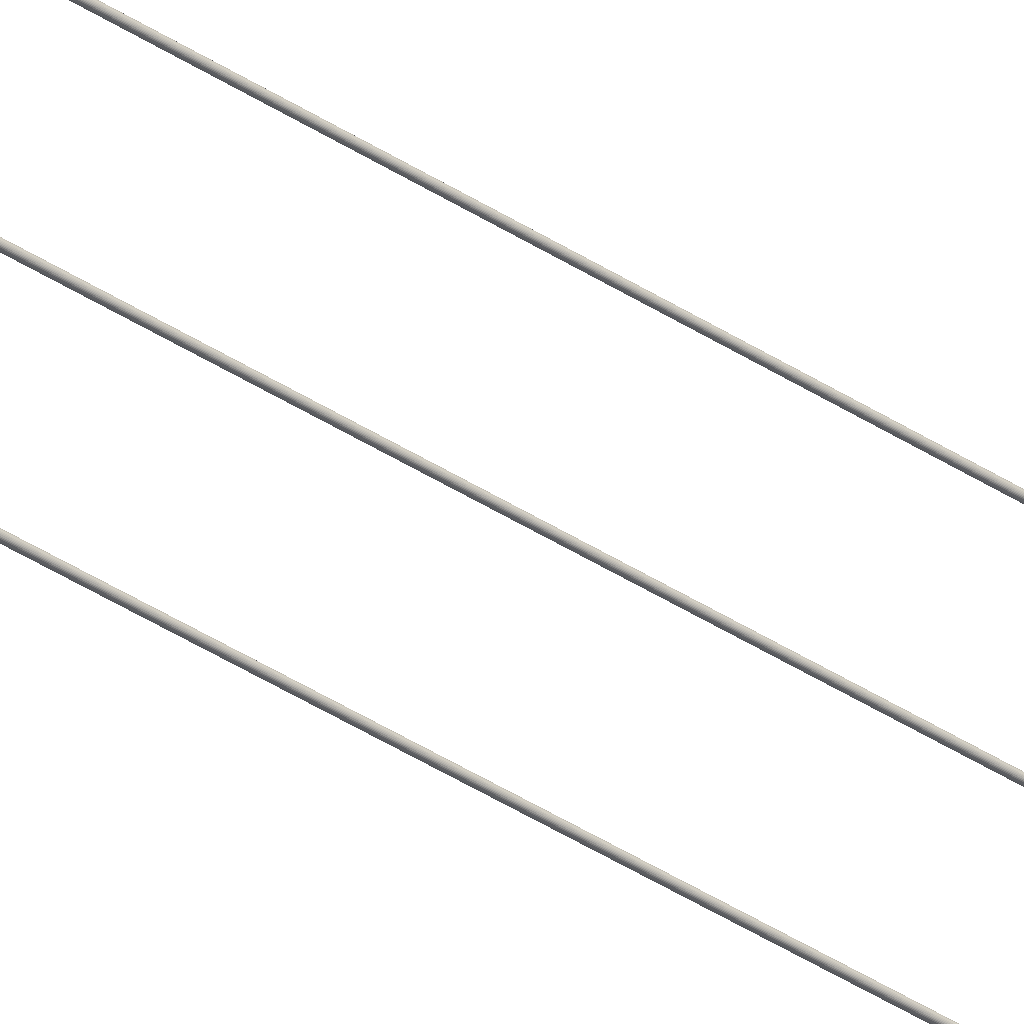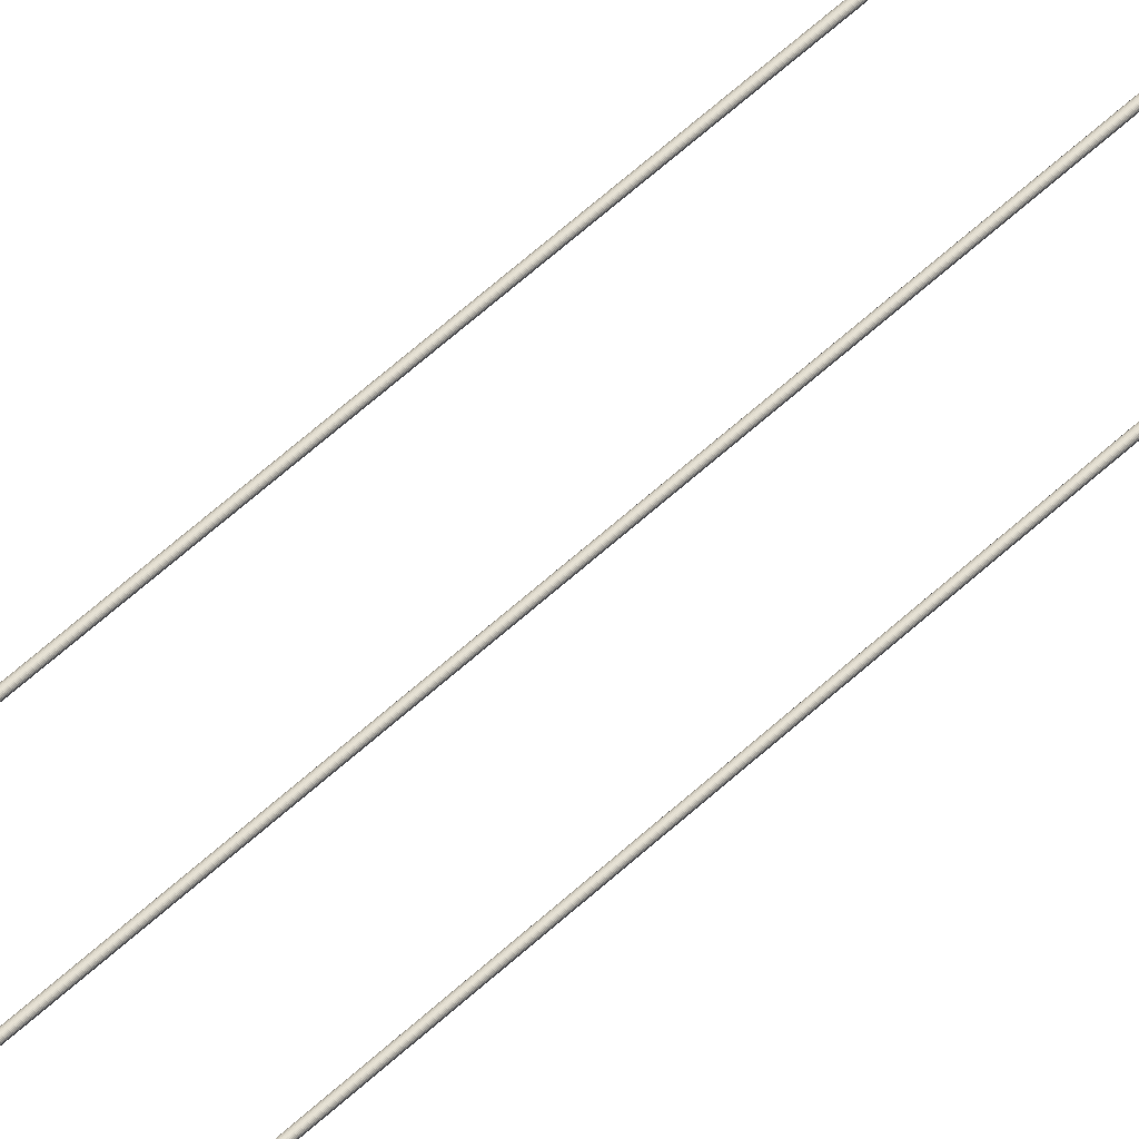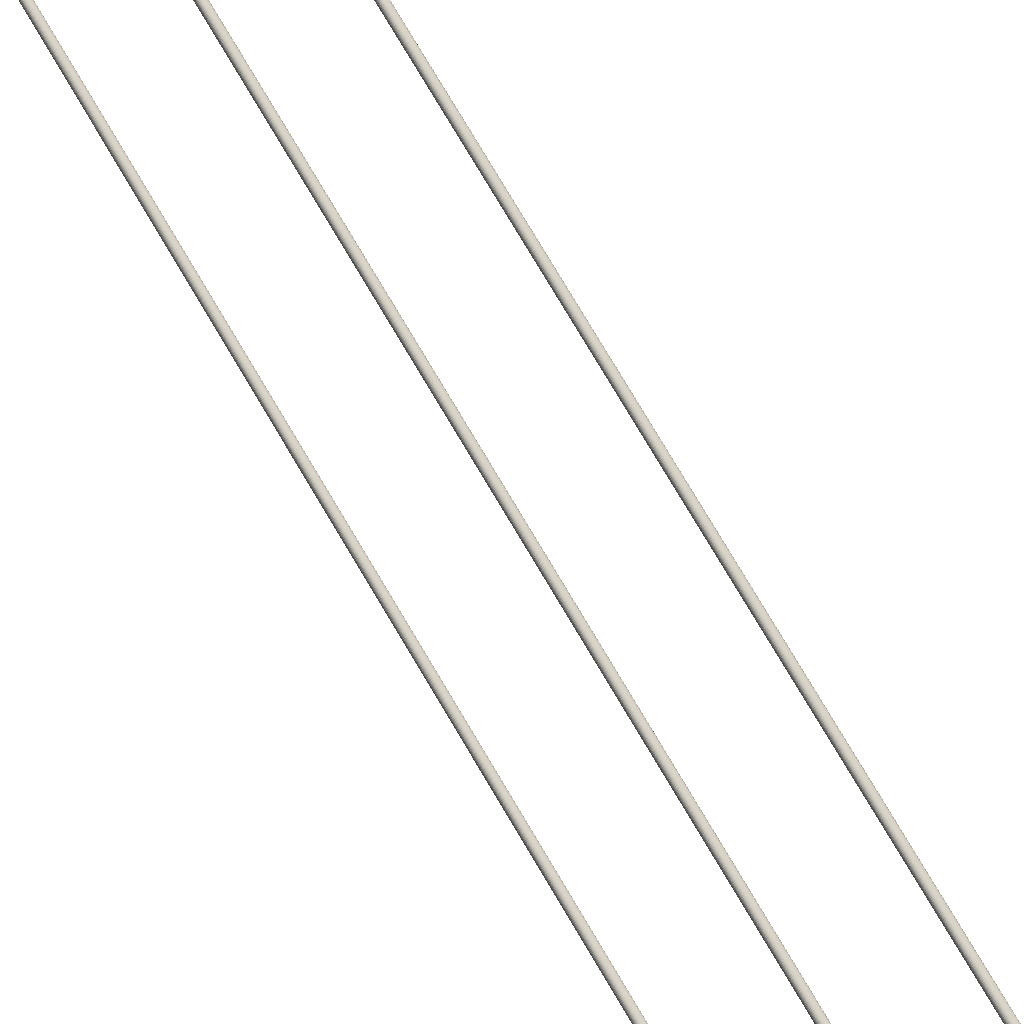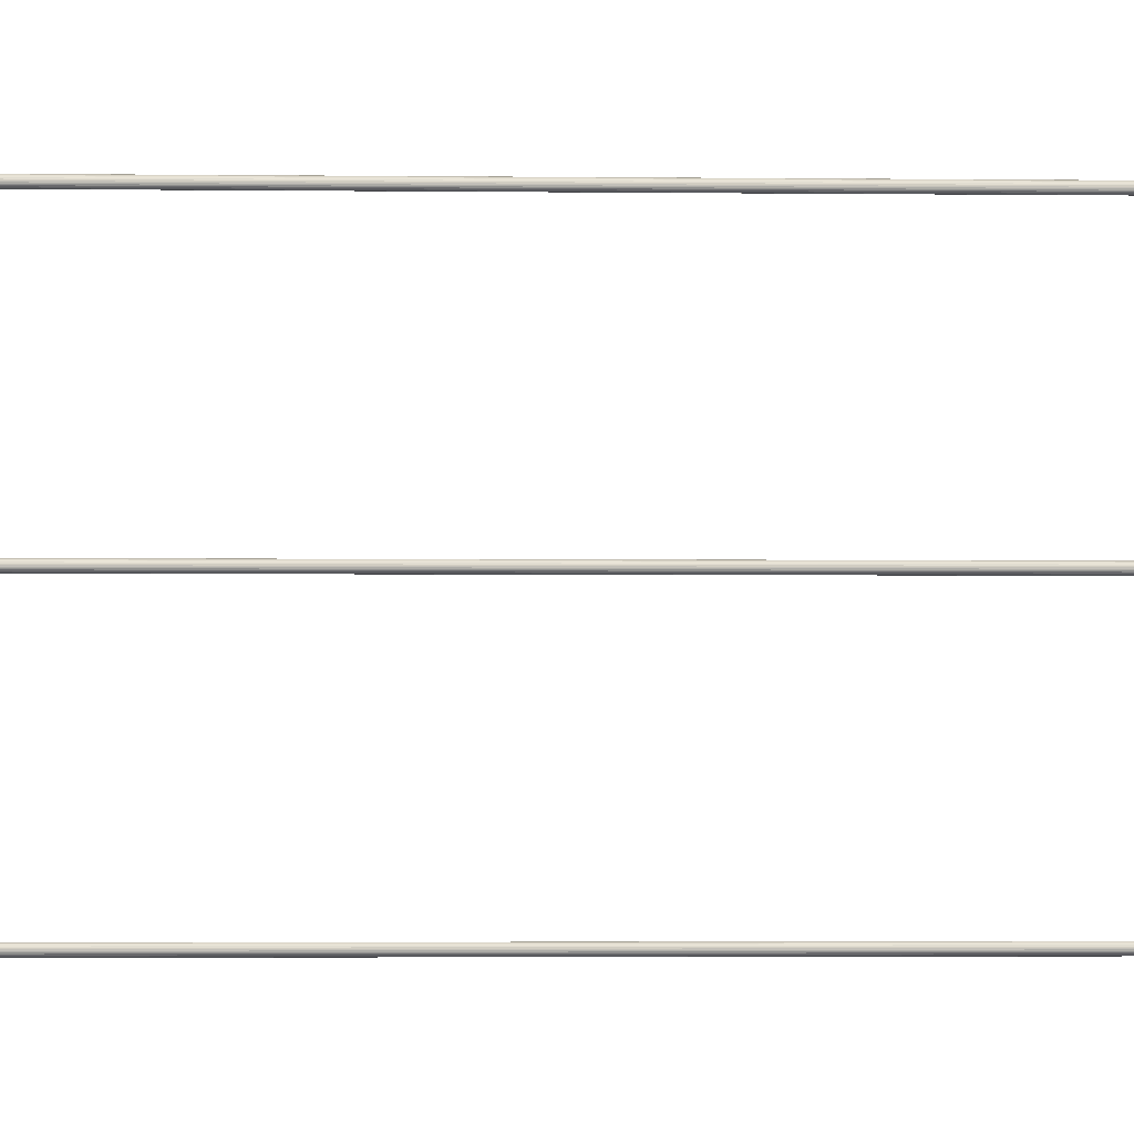
<metadata>
{"format":"obj","ext":"obj","renderer":"f3d","projection":"perspective","resolution":1024,"background":"white","views":[{"elev":-33.8,"azim":-133.2,"up":"+Z"},{"elev":29.0,"azim":30.6,"up":"+Z"},{"elev":29.8,"azim":-16.8,"up":"+Z"},{"elev":-0.3,"azim":-112.7,"up":"+Z"}]}
</metadata>
<code>
g default
v -0.02782 1.552 -0.01081
v -0.02782 -1.448 -0.01081
v -0.02803 1.552 -0.01079
v -0.02803 -1.448 -0.01079
v -0.02823 1.552 -0.01073
v -0.02823 -1.448 -0.01073
v -0.02841 1.552 -0.01062
v -0.02841 -1.448 -0.01062
v -0.02856 1.552 -0.01048
v -0.02856 -1.448 -0.01048
v -0.02869 1.552 -0.01031
v -0.02869 -1.448 -0.01031
v -0.02877 1.552 -0.01012
v -0.02877 -1.448 -0.01012
v -0.02882 1.552 -0.009918
v -0.02882 -1.448 -0.009918
v -0.02882 1.552 -0.009709
v -0.02882 -1.448 -0.009709
v -0.02877 1.552 -0.009504
v -0.02877 -1.448 -0.009504
v -0.02869 1.552 -0.009313
v -0.02869 -1.448 -0.009313
v -0.02856 1.552 -0.009144
v -0.02856 -1.448 -0.009144
v -0.02841 1.552 -0.009004
v -0.02841 -1.448 -0.009004
v -0.02823 1.552 -0.0089
v -0.02823 -1.448 -0.0089
v -0.02803 1.552 -0.008835
v -0.02803 -1.448 -0.008835
v -0.02782 1.552 -0.008813
v -0.02782 -1.448 -0.008813
v -0.02761 1.552 -0.008835
v -0.02761 -1.448 -0.008835
v -0.02741 1.552 -0.0089
v -0.02741 -1.448 -0.0089
v -0.02723 1.552 -0.009004
v -0.02723 -1.448 -0.009004
v -0.02708 1.552 -0.009144
v -0.02708 -1.448 -0.009144
v -0.02695 1.552 -0.009313
v -0.02695 -1.448 -0.009313
v -0.02687 1.552 -0.009504
v -0.02687 -1.448 -0.009504
v -0.02683 1.552 -0.009709
v -0.02683 -1.448 -0.009709
v -0.02683 1.552 -0.009918
v -0.02683 -1.448 -0.009918
v -0.02687 1.552 -0.01012
v -0.02687 -1.448 -0.01012
v -0.02695 1.552 -0.01031
v -0.02695 -1.448 -0.01031
v -0.02708 1.552 -0.01048
v -0.02708 -1.448 -0.01048
v -0.02723 1.552 -0.01062
v -0.02723 -1.448 -0.01062
v -0.02741 1.552 -0.01073
v -0.02741 -1.448 -0.01073
v -0.02761 1.552 -0.01079
v -0.02761 -1.448 -0.01079
v -0.02782 1.552 0.03919
v -0.02782 -1.448 0.03919
v -0.02803 1.552 0.03921
v -0.02803 -1.448 0.03921
v -0.02823 1.552 0.03927
v -0.02823 -1.448 0.03927
v -0.02841 1.552 0.03938
v -0.02841 -1.448 0.03938
v -0.02856 1.552 0.03952
v -0.02856 -1.448 0.03952
v -0.02869 1.552 0.03969
v -0.02869 -1.448 0.03969
v -0.02877 1.552 0.03988
v -0.02877 -1.448 0.03988
v -0.02882 1.552 0.04008
v -0.02882 -1.448 0.04008
v -0.02882 1.552 0.04029
v -0.02882 -1.448 0.04029
v -0.02877 1.552 0.0405
v -0.02877 -1.448 0.0405
v -0.02869 1.552 0.04069
v -0.02869 -1.448 0.04069
v -0.02856 1.552 0.04086
v -0.02856 -1.448 0.04086
v -0.02841 1.552 0.041
v -0.02841 -1.448 0.041
v -0.02823 1.552 0.0411
v -0.02823 -1.448 0.0411
v -0.02803 1.552 0.04117
v -0.02803 -1.448 0.04117
v -0.02782 1.552 0.04119
v -0.02782 -1.448 0.04119
v -0.02761 1.552 0.04117
v -0.02761 -1.448 0.04117
v -0.02741 1.552 0.0411
v -0.02741 -1.448 0.0411
v -0.02723 1.552 0.041
v -0.02723 -1.448 0.041
v -0.02708 1.552 0.04086
v -0.02708 -1.448 0.04086
v -0.02695 1.552 0.04069
v -0.02695 -1.448 0.04069
v -0.02687 1.552 0.0405
v -0.02687 -1.448 0.0405
v -0.02683 1.552 0.04029
v -0.02683 -1.448 0.04029
v -0.02683 1.552 0.04008
v -0.02683 -1.448 0.04008
v -0.02687 1.552 0.03988
v -0.02687 -1.448 0.03988
v -0.02695 1.552 0.03969
v -0.02695 -1.448 0.03969
v -0.02708 1.552 0.03952
v -0.02708 -1.448 0.03952
v -0.02723 1.552 0.03938
v -0.02723 -1.448 0.03938
v -0.02741 1.552 0.03927
v -0.02741 -1.448 0.03927
v -0.02761 1.552 0.03921
v -0.02761 -1.448 0.03921
v -0.02782 1.552 0.08919
v -0.02782 -1.448 0.08919
v -0.02803 1.552 0.08921
v -0.02803 -1.448 0.08921
v -0.02823 1.552 0.08927
v -0.02823 -1.448 0.08927
v -0.02841 1.552 0.08938
v -0.02841 -1.448 0.08938
v -0.02856 1.552 0.08952
v -0.02856 -1.448 0.08952
v -0.02869 1.552 0.08969
v -0.02869 -1.448 0.08969
v -0.02877 1.552 0.08988
v -0.02877 -1.448 0.08988
v -0.02882 1.552 0.09008
v -0.02882 -1.448 0.09008
v -0.02882 1.552 0.09029
v -0.02882 -1.448 0.09029
v -0.02877 1.552 0.0905
v -0.02877 -1.448 0.0905
v -0.02869 1.552 0.09069
v -0.02869 -1.448 0.09069
v -0.02856 1.552 0.09086
v -0.02856 -1.448 0.09086
v -0.02841 1.552 0.091
v -0.02841 -1.448 0.091
v -0.02823 1.552 0.0911
v -0.02823 -1.448 0.0911
v -0.02803 1.552 0.09116
v -0.02803 -1.448 0.09116
v -0.02782 1.552 0.09119
v -0.02782 -1.448 0.09119
v -0.02761 1.552 0.09116
v -0.02761 -1.448 0.09116
v -0.02741 1.552 0.0911
v -0.02741 -1.448 0.0911
v -0.02723 1.552 0.091
v -0.02723 -1.448 0.091
v -0.02708 1.552 0.09086
v -0.02708 -1.448 0.09086
v -0.02695 1.552 0.09069
v -0.02695 -1.448 0.09069
v -0.02687 1.552 0.0905
v -0.02687 -1.448 0.0905
v -0.02683 1.552 0.09029
v -0.02683 -1.448 0.09029
v -0.02683 1.552 0.09008
v -0.02683 -1.448 0.09008
v -0.02687 1.552 0.08988
v -0.02687 -1.448 0.08988
v -0.02695 1.552 0.08969
v -0.02695 -1.448 0.08969
v -0.02708 1.552 0.08952
v -0.02708 -1.448 0.08952
v -0.02723 1.552 0.08938
v -0.02723 -1.448 0.08938
v -0.02741 1.552 0.08927
v -0.02741 -1.448 0.08927
v -0.02761 1.552 0.08921
v -0.02761 -1.448 0.08921
g cables7:IVCON
f 1 2 3
f 3 2 4
f 3 4 5
f 5 4 6
f 5 6 7
f 7 6 8
f 7 8 9
f 9 8 10
f 9 10 11
f 11 10 12
f 11 12 13
f 13 12 14
f 13 14 15
f 15 14 16
f 15 16 17
f 17 16 18
f 17 18 19
f 19 18 20
f 19 20 21
f 21 20 22
f 21 22 23
f 23 22 24
f 23 24 25
f 25 24 26
f 25 26 27
f 27 26 28
f 27 28 29
f 29 28 30
f 29 30 31
f 31 30 32
f 31 32 33
f 33 32 34
f 33 34 35
f 35 34 36
f 35 36 37
f 37 36 38
f 37 38 39
f 39 38 40
f 39 40 41
f 41 40 42
f 41 42 43
f 43 42 44
f 43 44 45
f 45 44 46
f 45 46 47
f 47 46 48
f 47 48 49
f 49 48 50
f 49 50 51
f 51 50 52
f 51 52 53
f 53 52 54
f 53 54 55
f 55 54 56
f 55 56 57
f 57 56 58
f 57 58 59
f 59 58 60
f 1 2 59
f 59 2 60
f 61 62 63
f 63 62 64
f 63 64 65
f 65 64 66
f 65 66 67
f 67 66 68
f 67 68 69
f 69 68 70
f 69 70 71
f 71 70 72
f 71 72 73
f 73 72 74
f 73 74 75
f 75 74 76
f 75 76 77
f 77 76 78
f 77 78 79
f 79 78 80
f 79 80 81
f 81 80 82
f 81 82 83
f 83 82 84
f 83 84 85
f 85 84 86
f 85 86 87
f 87 86 88
f 87 88 89
f 89 88 90
f 89 90 91
f 91 90 92
f 91 92 93
f 93 92 94
f 93 94 95
f 95 94 96
f 95 96 97
f 97 96 98
f 97 98 99
f 99 98 100
f 99 100 101
f 101 100 102
f 101 102 103
f 103 102 104
f 103 104 105
f 105 104 106
f 105 106 107
f 107 106 108
f 107 108 109
f 109 108 110
f 109 110 111
f 111 110 112
f 111 112 113
f 113 112 114
f 113 114 115
f 115 114 116
f 115 116 117
f 117 116 118
f 117 118 119
f 119 118 120
f 61 62 119
f 119 62 120
f 121 122 123
f 123 122 124
f 123 124 125
f 125 124 126
f 125 126 127
f 127 126 128
f 127 128 129
f 129 128 130
f 129 130 131
f 131 130 132
f 131 132 133
f 133 132 134
f 133 134 135
f 135 134 136
f 135 136 137
f 137 136 138
f 137 138 139
f 139 138 140
f 139 140 141
f 141 140 142
f 141 142 143
f 143 142 144
f 143 144 145
f 145 144 146
f 145 146 147
f 147 146 148
f 147 148 149
f 149 148 150
f 149 150 151
f 151 150 152
f 151 152 153
f 153 152 154
f 153 154 155
f 155 154 156
f 155 156 157
f 157 156 158
f 157 158 159
f 159 158 160
f 159 160 161
f 161 160 162
f 161 162 163
f 163 162 164
f 163 164 165
f 165 164 166
f 165 166 167
f 167 166 168
f 167 168 169
f 169 168 170
f 169 170 171
f 171 170 172
f 171 172 173
f 173 172 174
f 173 174 175
f 175 174 176
f 175 176 177
f 177 176 178
f 177 178 179
f 179 178 180
f 121 122 179
f 179 122 180

</code>
